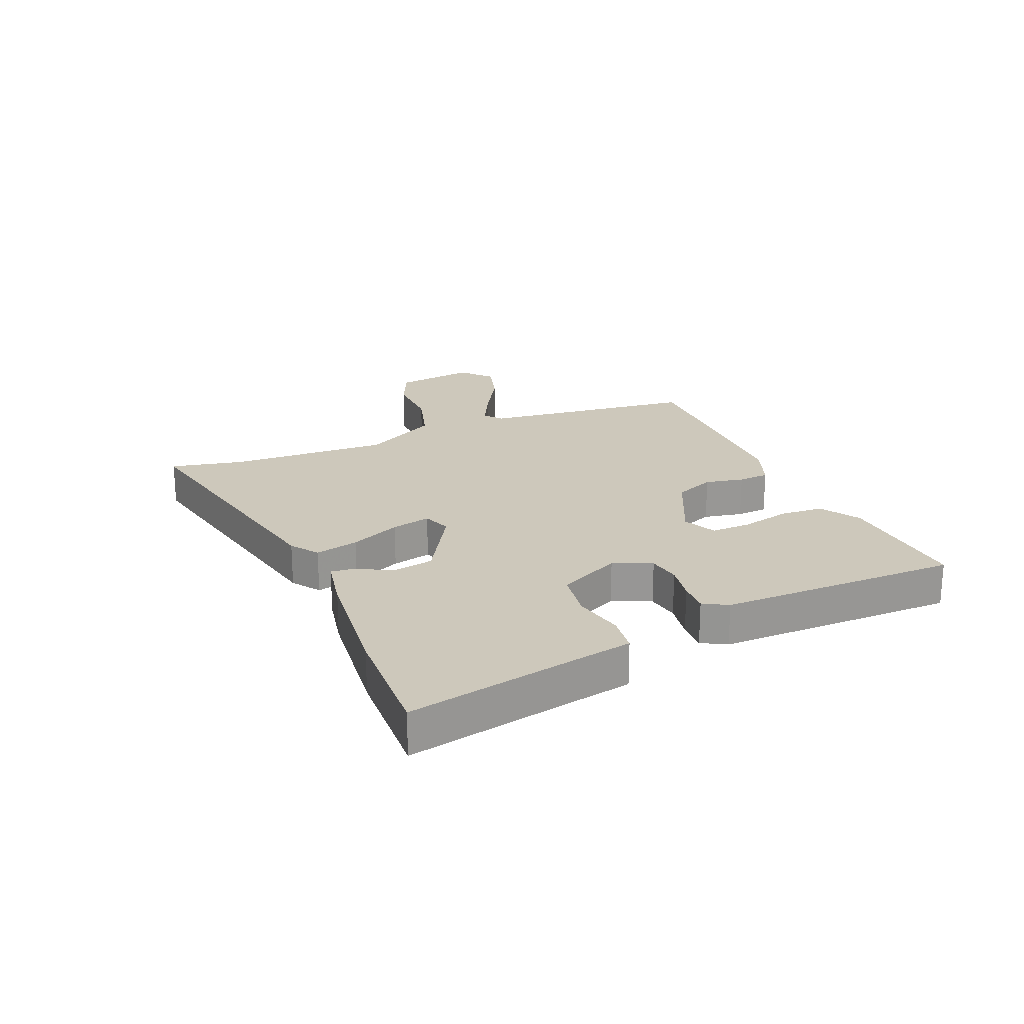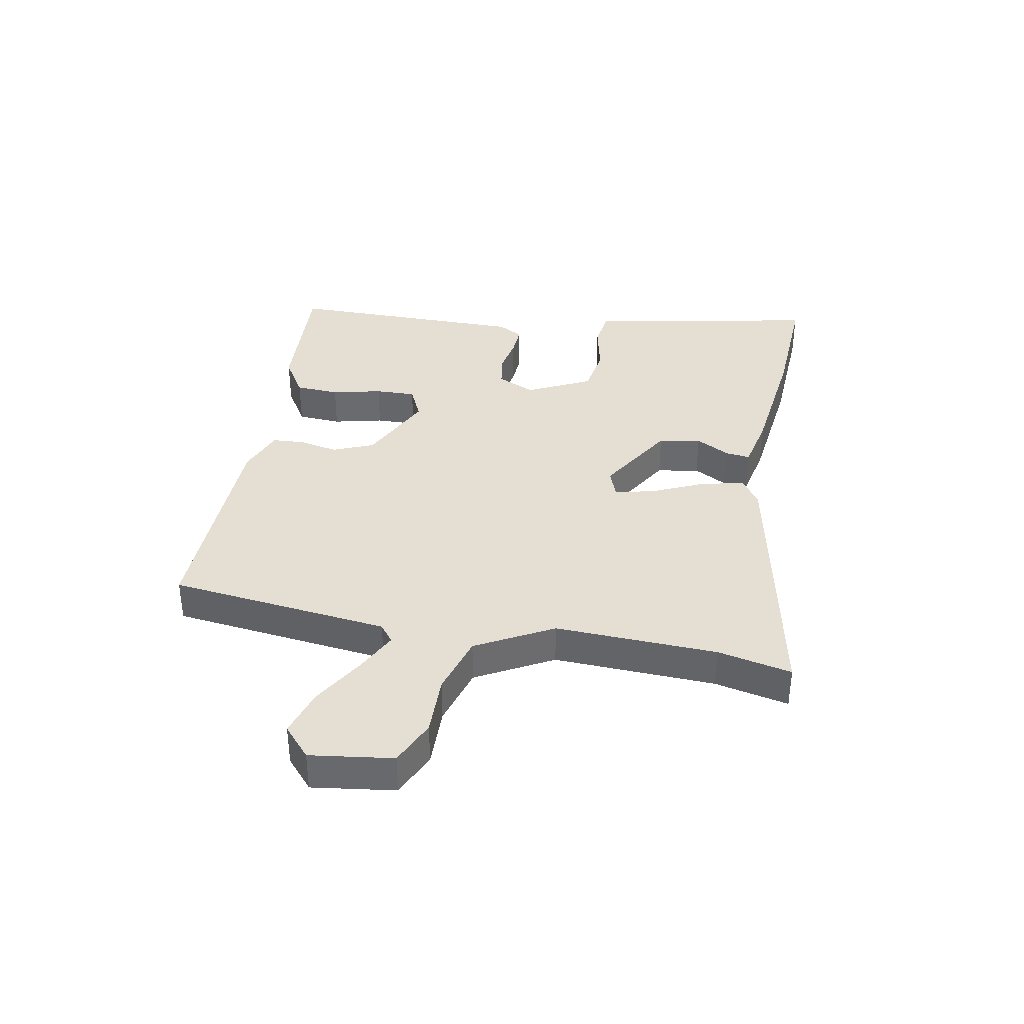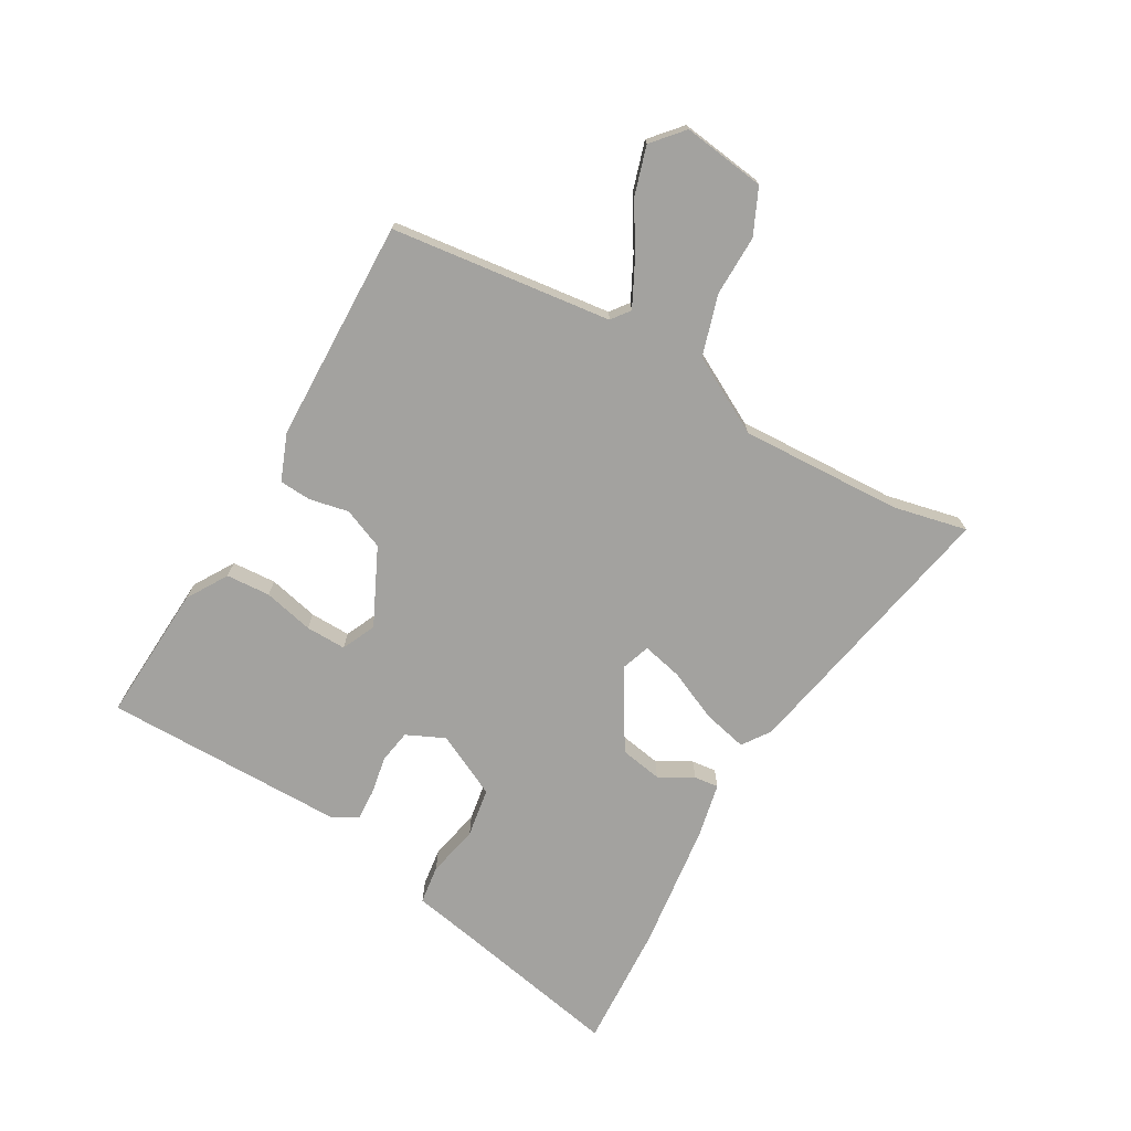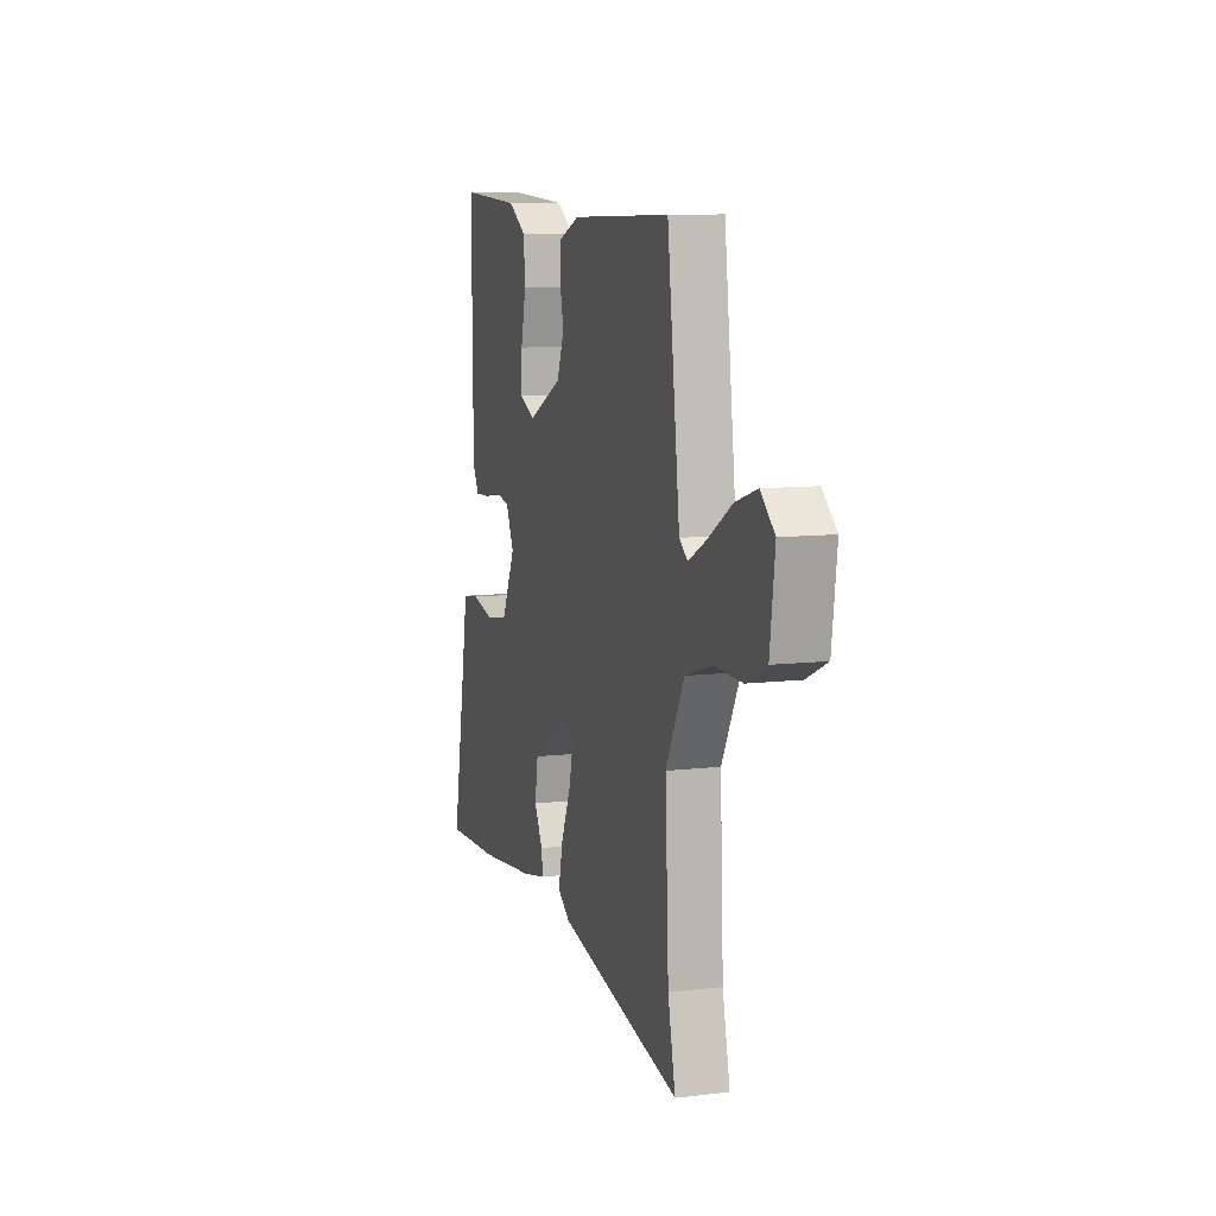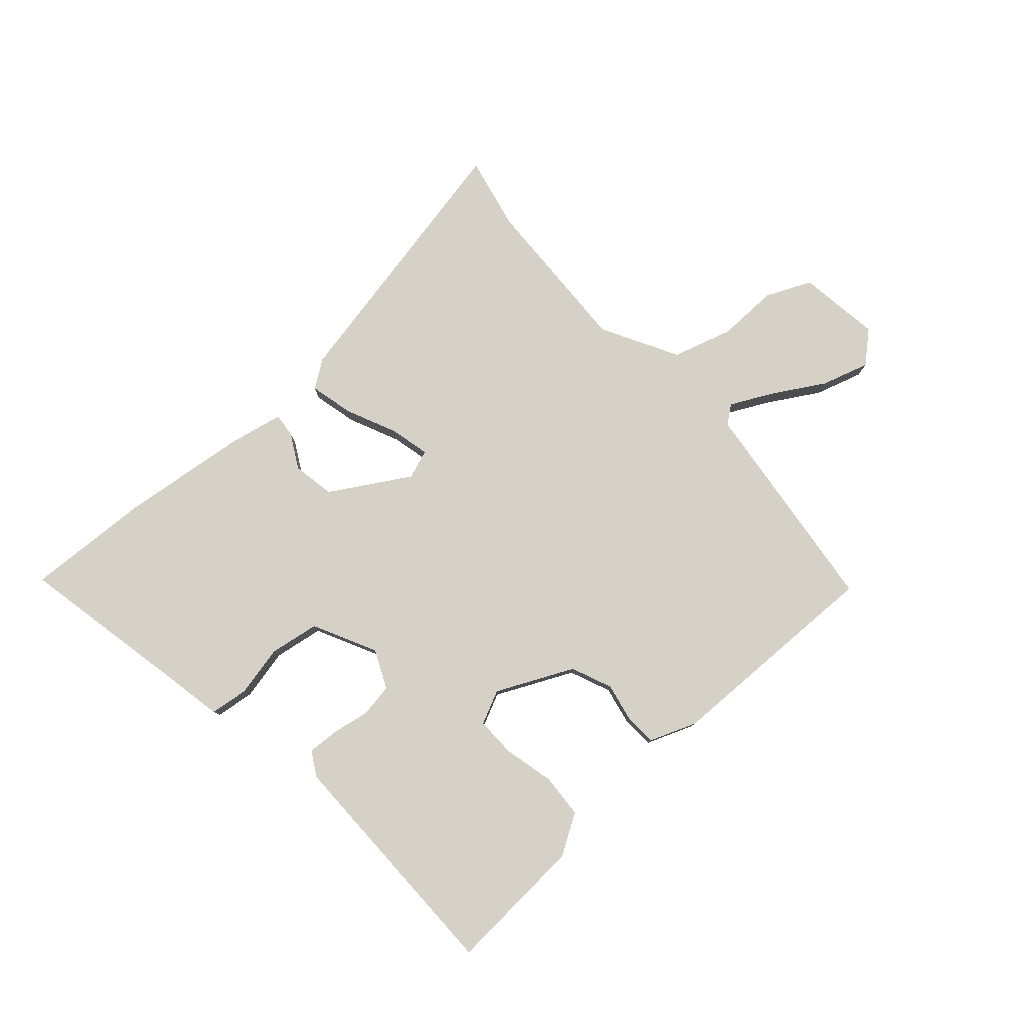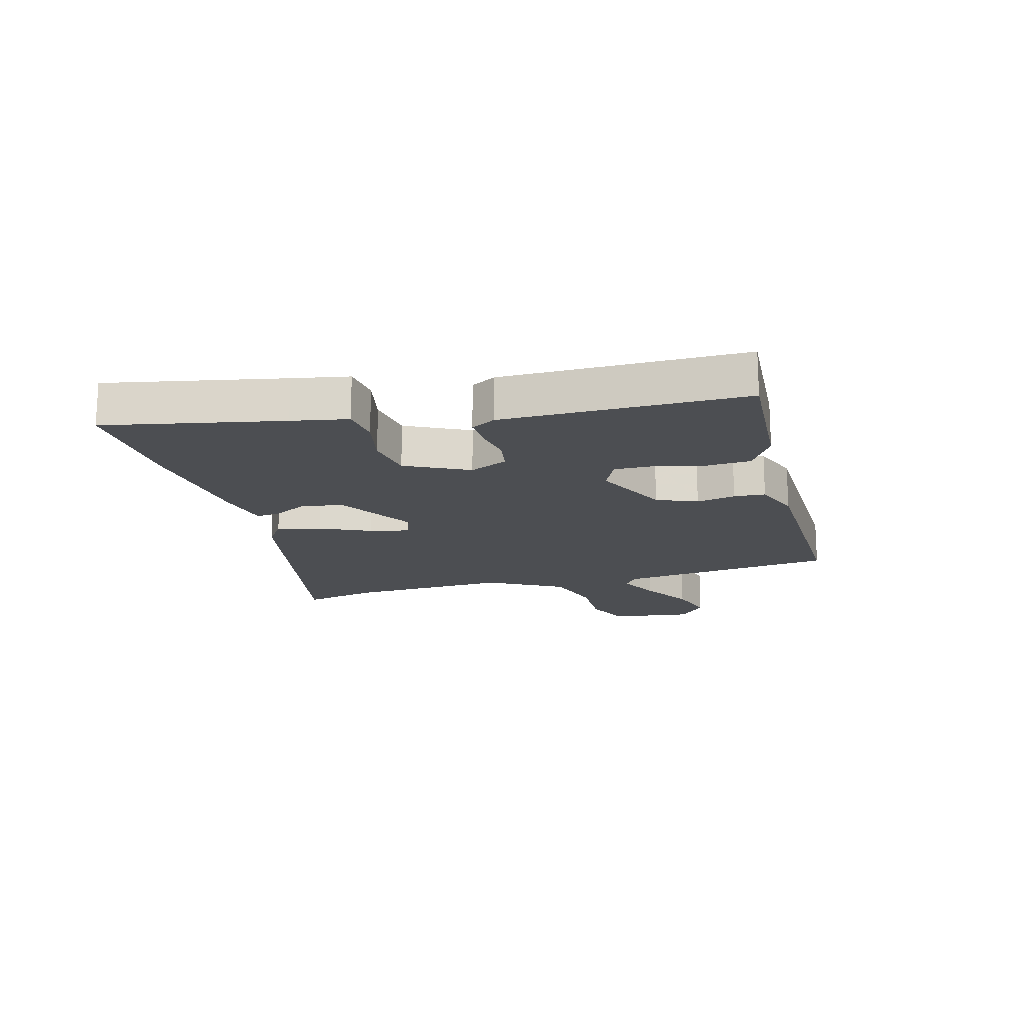
<metadata>
{"format":"obj","ext":"obj","renderer":"f3d","projection":"perspective","resolution":1024,"background":"white","views":[{"elev":21.9,"azim":-113.6,"up":"+Y"},{"elev":36.9,"azim":100.1,"up":"+Y"},{"elev":-72.6,"azim":59.9,"up":"+Y"},{"elev":9.8,"azim":73.1,"up":"+Z"},{"elev":79.5,"azim":-42.3,"up":"+Y"},{"elev":-17.0,"azim":-75.2,"up":"+Y"}]}
</metadata>
<code>
v -0.467 0.07 0.504
v -0.234 0.07 0.492
v -0.166 0.07 0.451
v -0.161 0.07 0.377
v -0.18 0.07 0.293
v -0.181 0.07 0.225
v -0.124 0.07 0.199
v 0.004 0.07 0.261
v 0.032 0.07 0.33
v 0.018 0.07 0.396
v 0.021 0.07 0.449
v 0.099 0.07 0.48
v 0.473 0.07 0.491
v 0.52 0.07 0.121
v 0.551 0.07 0.098
v 0.621 0.07 0.134
v 0.707 0.07 0.186
v 0.787 0.07 0.211
v 0.839 0.07 0.166
v 0.821 0.07 0.027
v 0.745 0.07 -0.008
v 0.643 0.07 -0.007
v 0.542 0.07 -0.038
v 0.473 0.07 -0.167
v 0.486 0.07 -0.439
v 0.514 0.07 -0.563
v 0.05 0.07 -0.474
v 0.003 0.07 -0.442
v 0.02 0.07 -0.368
v 0.058 0.07 -0.282
v 0.073 0.07 -0.215
v 0.024 0.07 -0.198
v -0.107 0.07 -0.278
v -0.119 0.07 -0.349
v -0.087 0.07 -0.406
v -0.082 0.07 -0.447
v -0.175 0.07 -0.467
v -0.389 0.07 -0.494
v -0.598 0.07 -0.506
v -0.541 0.07 -0.209
v -0.524 0.07 -0.115
v -0.459 0.07 -0.106
v -0.372 0.07 -0.124
v -0.289 0.07 -0.11
v -0.237 0.07 -0.003
v -0.267 0.07 0.061
v -0.323 0.07 0.07
v -0.387 0.07 0.058
v -0.44 0.07 0.055
v -0.464 0.07 0.096
v -0.467 0 0.504
v -0.234 0 0.492
v -0.166 0 0.451
v -0.161 0 0.377
v -0.18 0 0.293
v -0.181 0 0.225
v -0.124 0 0.199
v 0.004 0 0.261
v 0.032 0 0.33
v 0.018 0 0.396
v 0.021 0 0.449
v 0.099 0 0.48
v 0.473 0 0.491
v 0.52 0 0.121
v 0.551 0 0.098
v 0.621 0 0.134
v 0.707 0 0.186
v 0.787 0 0.211
v 0.839 0 0.166
v 0.821 0 0.027
v 0.745 0 -0.008
v 0.643 0 -0.007
v 0.542 0 -0.038
v 0.473 0 -0.167
v 0.486 0 -0.439
v 0.514 0 -0.563
v 0.05 0 -0.474
v 0.003 0 -0.442
v 0.02 0 -0.368
v 0.058 0 -0.282
v 0.073 0 -0.215
v 0.024 0 -0.198
v -0.107 0 -0.278
v -0.119 0 -0.349
v -0.087 0 -0.406
v -0.082 0 -0.447
v -0.175 0 -0.467
v -0.389 0 -0.494
v -0.598 0 -0.506
v -0.541 0 -0.209
v -0.524 0 -0.115
v -0.459 0 -0.106
v -0.372 0 -0.124
v -0.289 0 -0.11
v -0.237 0 -0.003
v -0.267 0 0.061
v -0.323 0 0.07
v -0.387 0 0.058
v -0.44 0 0.055
v -0.464 0 0.096
f 47 48 49 50
f 46 47 50 1
f 45 46 1 2
f 40 41 42 43
f 40 43 44
f 39 40 44
f 38 39 44
f 37 38 44 45
f 34 35 36 37
f 33 34 37 45
f 27 28 29 30
f 25 26 27 30
f 24 25 30 31
f 23 24 31 32
f 19 20 21 22
f 19 22 23
f 16 17 18 19
f 15 16 19 23
f 14 15 23 32
f 9 10 11 12
f 8 9 12 13
f 2 3 4 5
f 2 5 6
f 45 2 6
f 33 45 6 7
f 32 33 7 8
f 8 13 14 32
f 100 99 98 97
f 51 100 97 96
f 52 51 96 95
f 93 92 91 90
f 94 93 90
f 94 90 89
f 94 89 88
f 95 94 88 87
f 87 86 85 84
f 95 87 84 83
f 80 79 78 77
f 80 77 76 75
f 81 80 75 74
f 82 81 74 73
f 72 71 70 69
f 73 72 69
f 69 68 67 66
f 73 69 66 65
f 82 73 65 64
f 62 61 60 59
f 63 62 59 58
f 55 54 53 52
f 56 55 52
f 56 52 95
f 57 56 95 83
f 58 57 83 82
f 82 64 63 58
f 1 51 52 2
f 2 52 53 3
f 3 53 54 4
f 4 54 55 5
f 5 55 56 6
f 6 56 57 7
f 7 57 58 8
f 8 58 59 9
f 9 59 60 10
f 10 60 61 11
f 11 61 62 12
f 12 62 63 13
f 13 63 64 14
f 14 64 65 15
f 15 65 66 16
f 16 66 67 17
f 17 67 68 18
f 18 68 69 19
f 19 69 70 20
f 20 70 71 21
f 21 71 72 22
f 22 72 73 23
f 23 73 74 24
f 24 74 75 25
f 25 75 76 26
f 26 76 77 27
f 27 77 78 28
f 28 78 79 29
f 29 79 80 30
f 30 80 81 31
f 31 81 82 32
f 32 82 83 33
f 33 83 84 34
f 34 84 85 35
f 35 85 86 36
f 36 86 87 37
f 37 87 88 38
f 38 88 89 39
f 39 89 90 40
f 40 90 91 41
f 41 91 92 42
f 42 92 93 43
f 43 93 94 44
f 44 94 95 45
f 45 95 96 46
f 46 96 97 47
f 47 97 98 48
f 48 98 99 49
f 49 99 100 50
f 50 100 51 1

</code>
